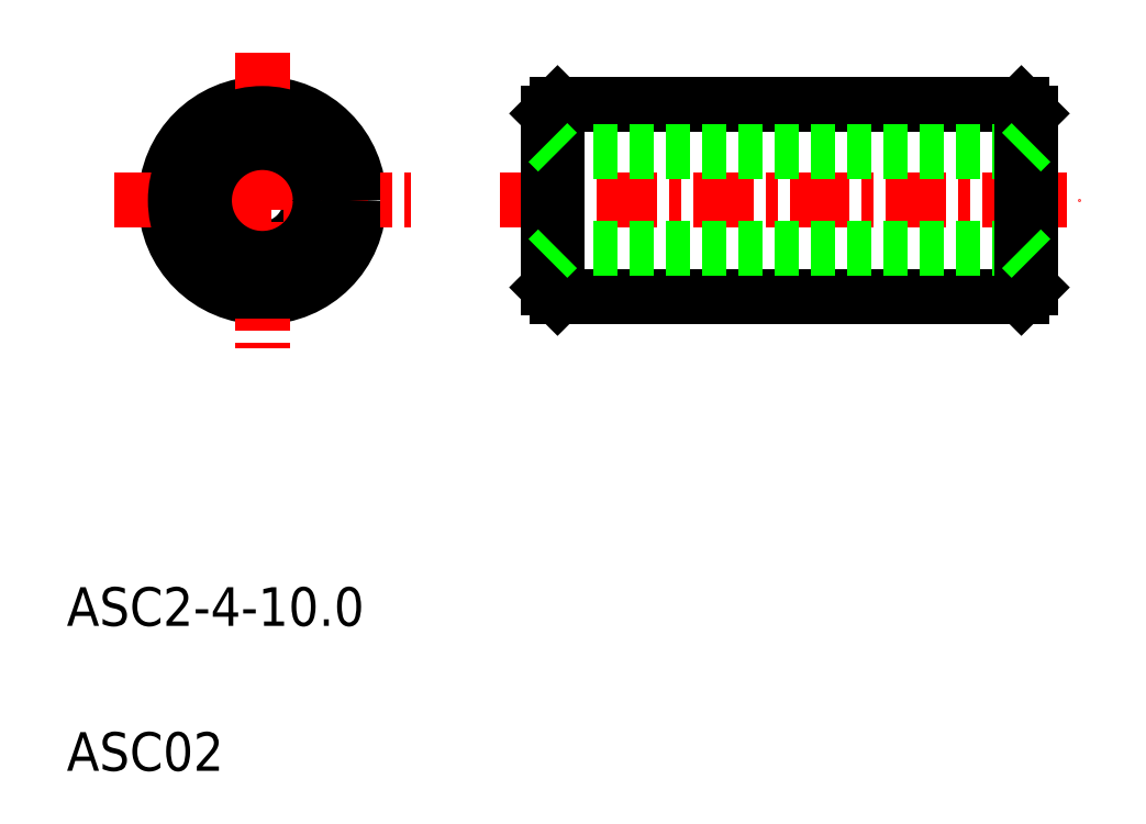
<metadata>
{"format":"dxf","ext":"dxf","renderer":"ezdxf+matplotlib","layout":"modelspace","background":"white","min_lineweight":24,"dpi":150}
</metadata>
<code>
0
SECTION
2
ENTITIES
0
LINE
8
CENTER
10
10.96
20
13.81
30
0
11
22.96
21
13.81
31
0
0
LINE
8
0
10
12.16
20
15.81
30
0
11
21.76
21
15.81
31
0
0
LINE
8
0
10
12.16
20
11.81
30
0
11
21.76
21
11.81
31
0
0
LINE
8
0
10
12.16
20
14.81
30
0
11
21.76
21
14.81
31
0
0
LINE
8
0
10
12.16
20
12.81
30
0
11
21.76
21
12.81
31
0
0
TEXT
8
0
10
2
20
5
30
0
40
0.8
1
ASC2-4-10
0
TEXT
8
0
10
2
20
2
30
0
40
0.8
1
ASC02
0
LINE
8
0
10
11.96
20
15.61
30
0
11
11.96
21
12.01
31
0
0
LINE
8
0
10
21.96
20
15.61
30
0
11
21.96
21
12.01
31
0
0
LINE
8
0
10
16.96
20
12.81
30
0
11
16.96
21
12.81
31
0
0
LINE
8
0
10
14.46
20
12.81
30
0
11
14.46
21
12.81
31
0
0
CIRCLE
8
0
10
6.049
20
13.81
30
0
40
1
0
CIRCLE
8
0
10
6.049
20
13.81
30
0
40
2
0
LINE
8
CENTER
10
6.049
20
16.87
30
0
11
6.049
21
10.74
31
0
0
LINE
8
CENTER
10
2.985
20
13.81
30
0
11
9.113
21
13.81
31
0
0
CIRCLE
8
0
10
6.049
20
13.81
30
0
40
1.8
0
CIRCLE
8
0
10
6.049
20
13.81
30
0
40
1.2
0
LINE
8
0
10
12.16
20
15.81
30
0
11
11.96
21
15.61
31
0
0
LINE
8
0
10
21.76
20
15.81
30
0
11
21.96
21
15.61
31
0
0
LINE
8
0
10
21.96
20
12.01
30
0
11
21.76
21
11.81
31
0
0
LINE
8
0
10
12.16
20
11.81
30
0
11
11.96
21
12.01
31
0
0
LINE
8
0
10
12.16
20
11.81
30
0
11
12.16
21
15.81
31
0
0
LINE
8
0
10
21.76
20
11.81
30
0
11
21.76
21
15.81
31
0
0
LINE
8
0
10
12.16
20
14.81
30
0
11
11.96
21
15.01
31
0
0
LINE
8
0
10
12.16
20
12.81
30
0
11
11.96
21
12.61
31
0
0
LINE
8
0
10
21.76
20
14.81
30
0
11
21.96
21
15.01
31
0
0
LINE
8
0
10
21.76
20
12.81
30
0
11
21.96
21
12.61
31
0
0
ENDSEC
0
EOF

</code>
